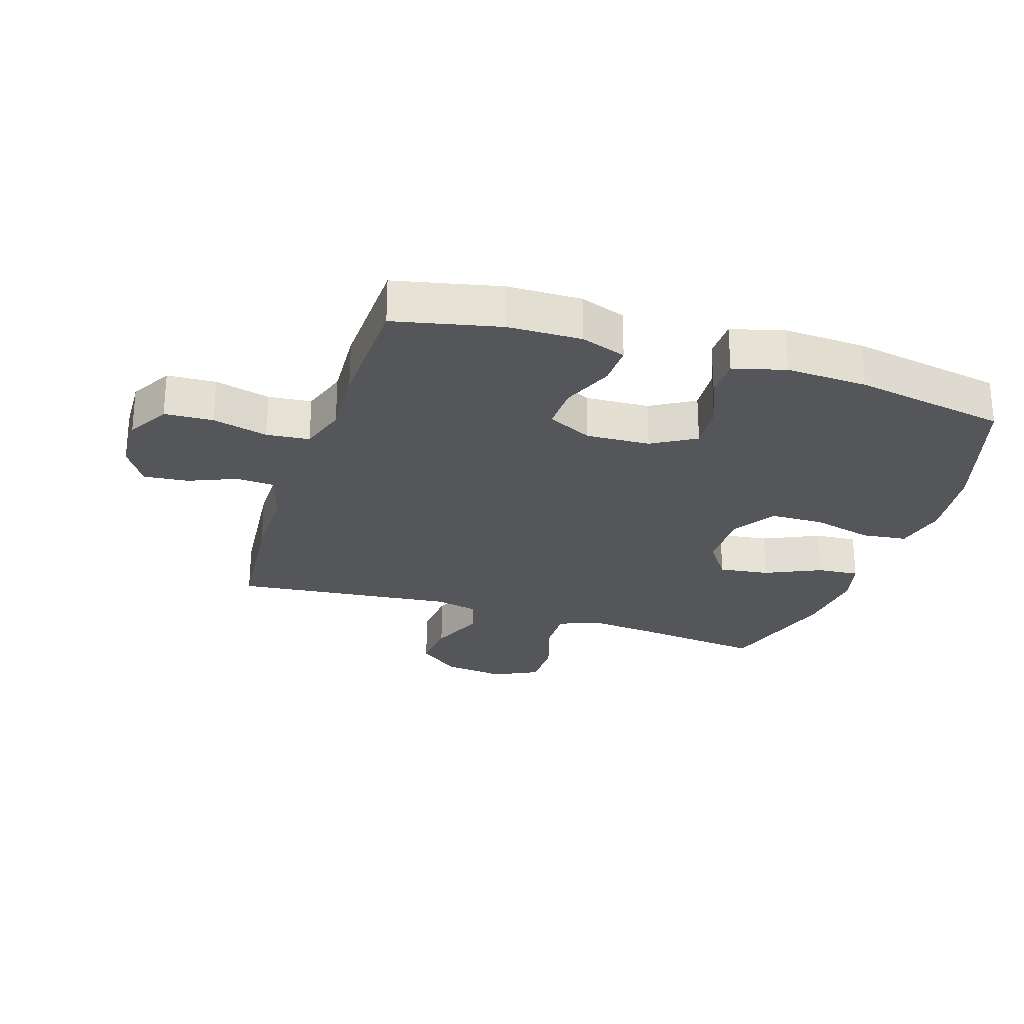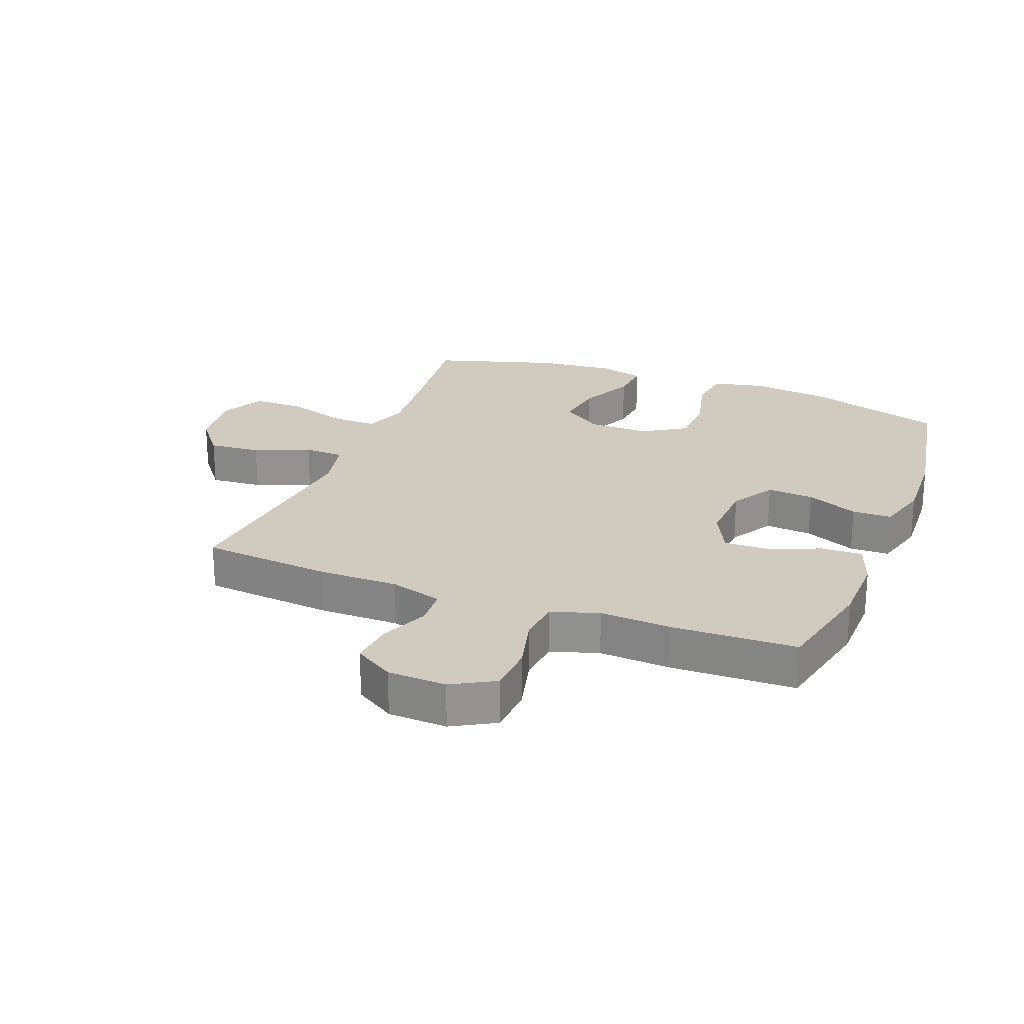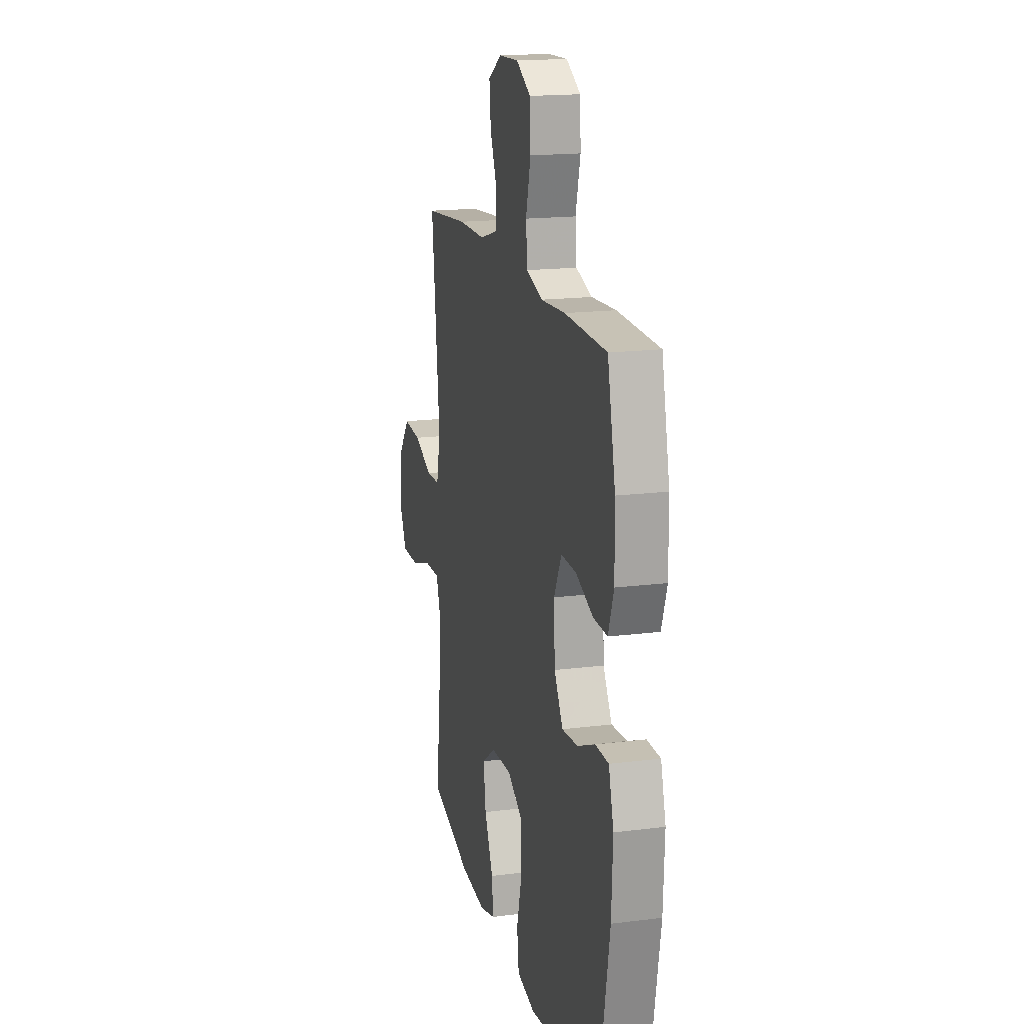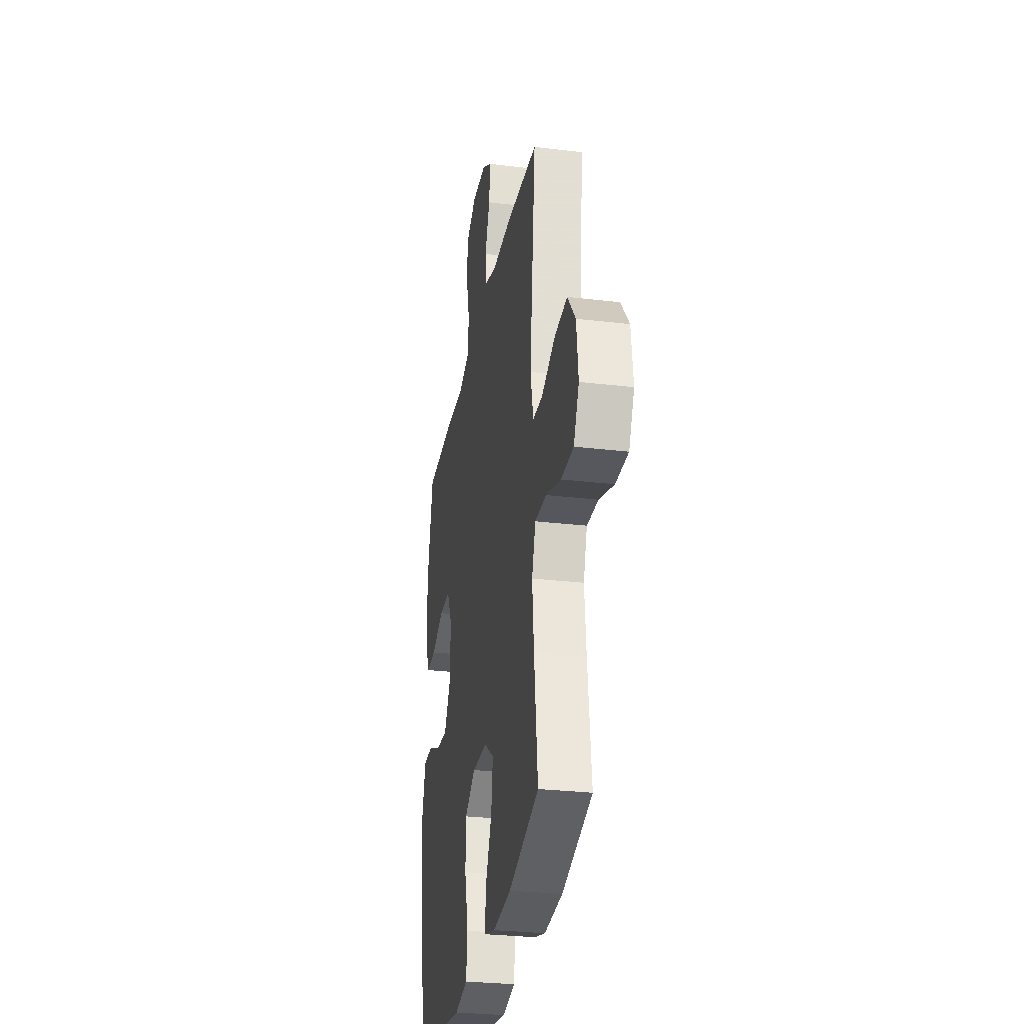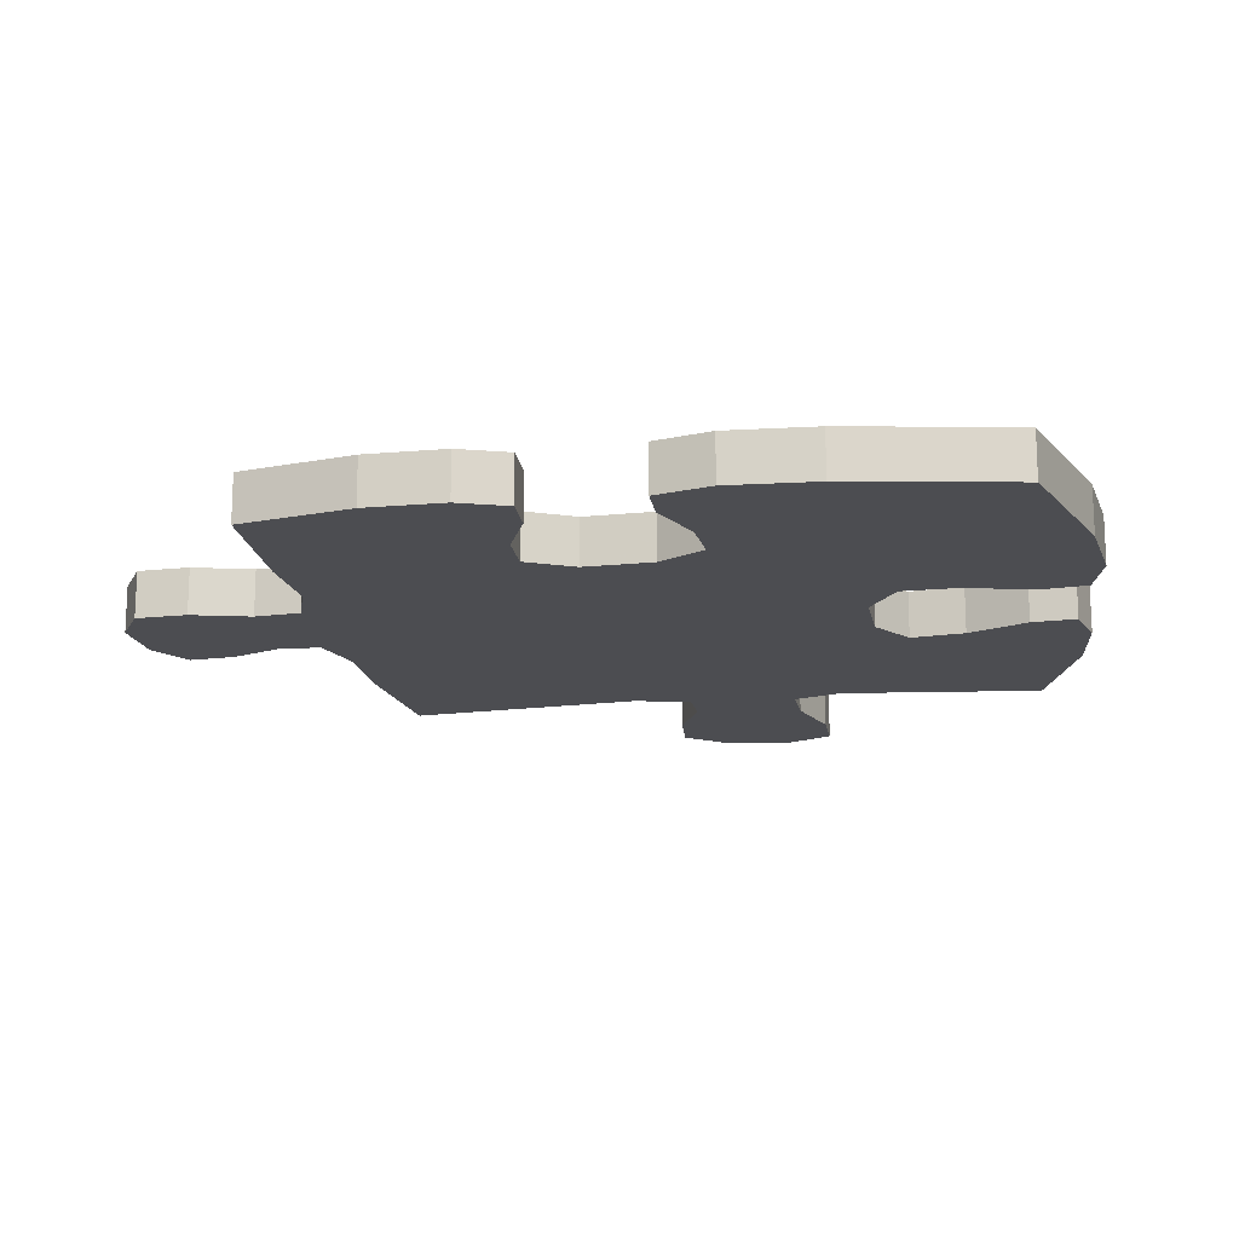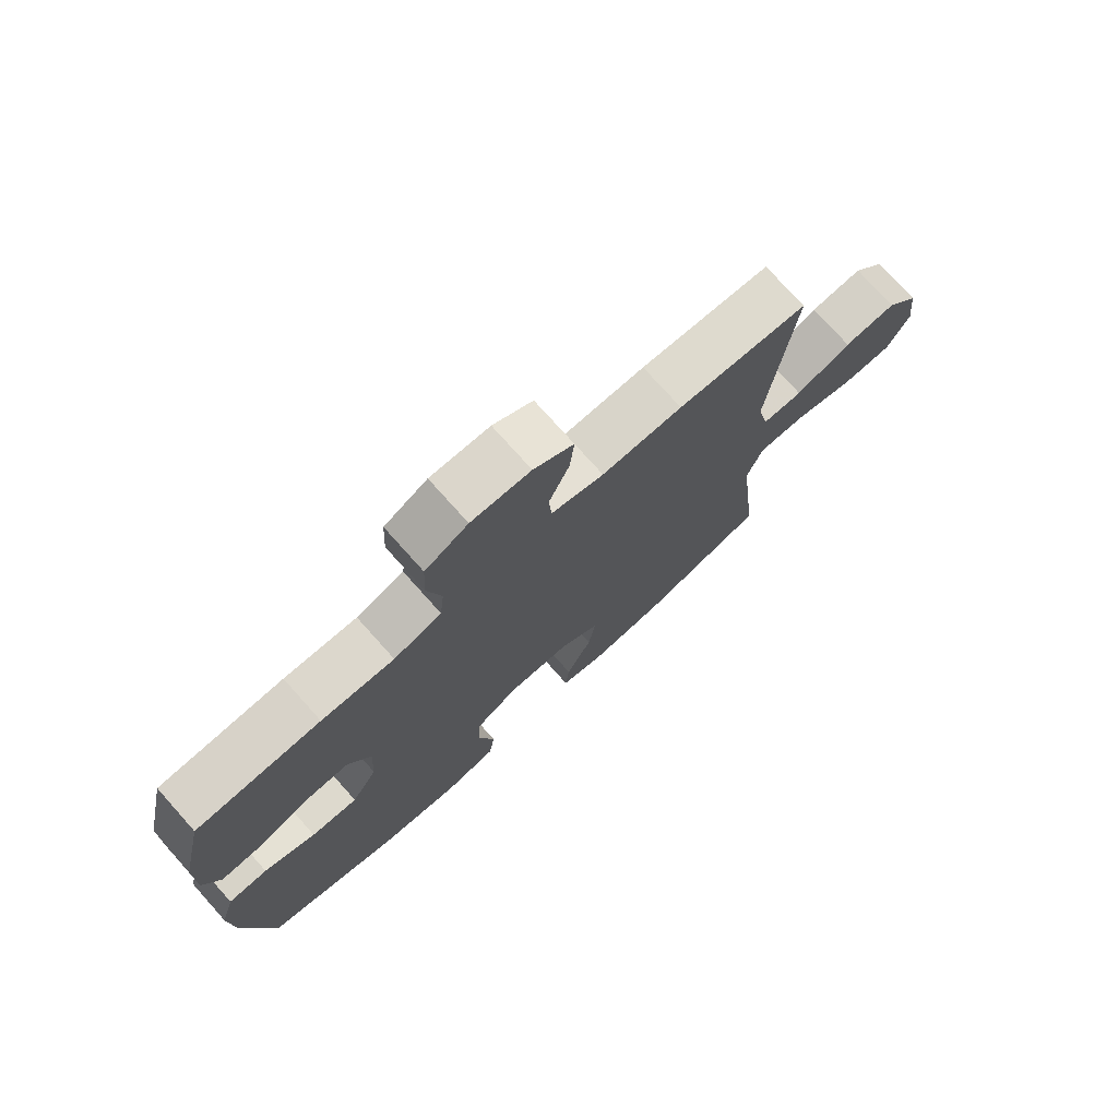
<metadata>
{"format":"obj","ext":"obj","renderer":"f3d","projection":"perspective","resolution":1024,"background":"white","views":[{"elev":-26.0,"azim":72.1,"up":"+Y"},{"elev":23.6,"azim":21.2,"up":"+Y"},{"elev":17.2,"azim":75.8,"up":"+Z"},{"elev":-28.9,"azim":-100.1,"up":"+Z"},{"elev":-16.2,"azim":99.3,"up":"+Y"},{"elev":75.6,"azim":138.2,"up":"+Z"}]}
</metadata>
<code>
v 0.5 0.07 0.5
v 0.538 0.07 0.328
v 0.54 0.07 0.209
v 0.514 0.07 0.135
v 0.447 0.07 0.137
v 0.364 0.07 0.171
v 0.291 0.07 0.173
v 0.255 0.07 0.1
v 0.26 0.07 -0.004
v 0.302 0.07 -0.075
v 0.378 0.07 -0.069
v 0.462 0.07 -0.033
v 0.526 0.07 -0.034
v 0.55 0.07 -0.119
v 0.544 0.07 -0.251
v 0.5 0.07 -0.5
v 0.278 0.07 -0.57
v 0.148 0.07 -0.587
v 0.062 0.07 -0.568
v 0.053 0.07 -0.495
v 0.078 0.07 -0.396
v 0.076 0.07 -0.309
v 0.005 0.07 -0.264
v -0.095 0.07 -0.266
v -0.16 0.07 -0.312
v -0.149 0.07 -0.394
v -0.107 0.07 -0.485
v -0.101 0.07 -0.553
v -0.176 0.07 -0.573
v -0.298 0.07 -0.561
v -0.5 0.07 -0.5
v -0.477 0.07 -0.301
v -0.466 0.07 -0.186
v -0.491 0.07 -0.113
v -0.567 0.07 -0.115
v -0.666 0.07 -0.147
v -0.749 0.07 -0.147
v -0.785 0.07 -0.075
v -0.773 0.07 0.026
v -0.72 0.07 0.094
v -0.635 0.07 0.087
v -0.545 0.07 0.05
v -0.48 0.07 0.052
v -0.461 0.07 0.14
v -0.5 0.07 0.5
v -0.289 0.07 0.52
v -0.159 0.07 0.52
v -0.074 0.07 0.545
v -0.07 0.07 0.607
v -0.103 0.07 0.686
v -0.11 0.07 0.758
v -0.046 0.07 0.798
v 0.049 0.07 0.802
v 0.118 0.07 0.763
v 0.122 0.07 0.684
v 0.099 0.07 0.594
v 0.106 0.07 0.524
v 0.183 0.07 0.499
v 0.3 0.07 0.506
v 0.5 0 0.5
v 0.538 0 0.328
v 0.54 0 0.209
v 0.514 0 0.135
v 0.447 0 0.137
v 0.364 0 0.171
v 0.291 0 0.173
v 0.255 0 0.1
v 0.26 0 -0.004
v 0.302 0 -0.075
v 0.378 0 -0.069
v 0.462 0 -0.033
v 0.526 0 -0.034
v 0.55 0 -0.119
v 0.544 0 -0.251
v 0.5 0 -0.5
v 0.278 0 -0.57
v 0.148 0 -0.587
v 0.062 0 -0.568
v 0.053 0 -0.495
v 0.078 0 -0.396
v 0.076 0 -0.309
v 0.005 0 -0.264
v -0.095 0 -0.266
v -0.16 0 -0.312
v -0.149 0 -0.394
v -0.107 0 -0.485
v -0.101 0 -0.553
v -0.176 0 -0.573
v -0.298 0 -0.561
v -0.5 0 -0.5
v -0.477 0 -0.301
v -0.466 0 -0.186
v -0.491 0 -0.113
v -0.567 0 -0.115
v -0.666 0 -0.147
v -0.749 0 -0.147
v -0.785 0 -0.075
v -0.773 0 0.026
v -0.72 0 0.094
v -0.635 0 0.087
v -0.545 0 0.05
v -0.48 0 0.052
v -0.461 0 0.14
v -0.5 0 0.5
v -0.289 0 0.52
v -0.159 0 0.52
v -0.074 0 0.545
v -0.07 0 0.607
v -0.103 0 0.686
v -0.11 0 0.758
v -0.046 0 0.798
v 0.049 0 0.802
v 0.118 0 0.763
v 0.122 0 0.684
v 0.099 0 0.594
v 0.106 0 0.524
v 0.183 0 0.499
v 0.3 0 0.506
f 4 5 6
f 3 4 6
f 2 3 6
f 1 2 6
f 59 1 6
f 58 59 6
f 57 58 6 7
f 54 55 56
f 53 54 56
f 52 53 56
f 51 52 56
f 50 51 56
f 49 50 56
f 48 49 56 57
f 57 7 8
f 48 57 8
f 47 48 8
f 47 8 9
f 46 47 9
f 45 46 9
f 44 45 9
f 40 41 42
f 39 40 42
f 38 39 42
f 37 38 42
f 36 37 42
f 35 36 42
f 34 35 42 43
f 44 9 10
f 43 44 10
f 34 43 10
f 33 34 10
f 30 31 32
f 29 30 32
f 28 29 32
f 27 28 32
f 26 27 32
f 25 26 32 33
f 19 20 21
f 18 19 21
f 17 18 21
f 16 17 21
f 15 16 21
f 14 15 21
f 13 14 21
f 12 13 21
f 11 12 21
f 11 21 22
f 10 11 22 23
f 24 25 33
f 10 23 24 33
f 65 64 63
f 65 63 62
f 65 62 61
f 65 61 60
f 65 60 118
f 65 118 117
f 66 65 117 116
f 115 114 113
f 115 113 112
f 115 112 111
f 115 111 110
f 115 110 109
f 115 109 108
f 116 115 108 107
f 67 66 116
f 67 116 107
f 67 107 106
f 68 67 106
f 68 106 105
f 68 105 104
f 68 104 103
f 101 100 99
f 101 99 98
f 101 98 97
f 101 97 96
f 101 96 95
f 101 95 94
f 102 101 94 93
f 69 68 103
f 69 103 102
f 69 102 93
f 69 93 92
f 91 90 89
f 91 89 88
f 91 88 87
f 91 87 86
f 91 86 85
f 92 91 85 84
f 80 79 78
f 80 78 77
f 80 77 76
f 80 76 75
f 80 75 74
f 80 74 73
f 80 73 72
f 80 72 71
f 80 71 70
f 81 80 70
f 82 81 70 69
f 92 84 83
f 92 83 82 69
f 1 60 61 2
f 2 61 62 3
f 3 62 63 4
f 4 63 64 5
f 5 64 65 6
f 6 65 66 7
f 7 66 67 8
f 8 67 68 9
f 9 68 69 10
f 10 69 70 11
f 11 70 71 12
f 12 71 72 13
f 13 72 73 14
f 14 73 74 15
f 15 74 75 16
f 16 75 76 17
f 17 76 77 18
f 18 77 78 19
f 19 78 79 20
f 20 79 80 21
f 21 80 81 22
f 22 81 82 23
f 23 82 83 24
f 24 83 84 25
f 25 84 85 26
f 26 85 86 27
f 27 86 87 28
f 28 87 88 29
f 29 88 89 30
f 30 89 90 31
f 31 90 91 32
f 32 91 92 33
f 33 92 93 34
f 34 93 94 35
f 35 94 95 36
f 36 95 96 37
f 37 96 97 38
f 38 97 98 39
f 39 98 99 40
f 40 99 100 41
f 41 100 101 42
f 42 101 102 43
f 43 102 103 44
f 44 103 104 45
f 45 104 105 46
f 46 105 106 47
f 47 106 107 48
f 48 107 108 49
f 49 108 109 50
f 50 109 110 51
f 51 110 111 52
f 52 111 112 53
f 53 112 113 54
f 54 113 114 55
f 55 114 115 56
f 56 115 116 57
f 57 116 117 58
f 58 117 118 59
f 59 118 60 1

</code>
